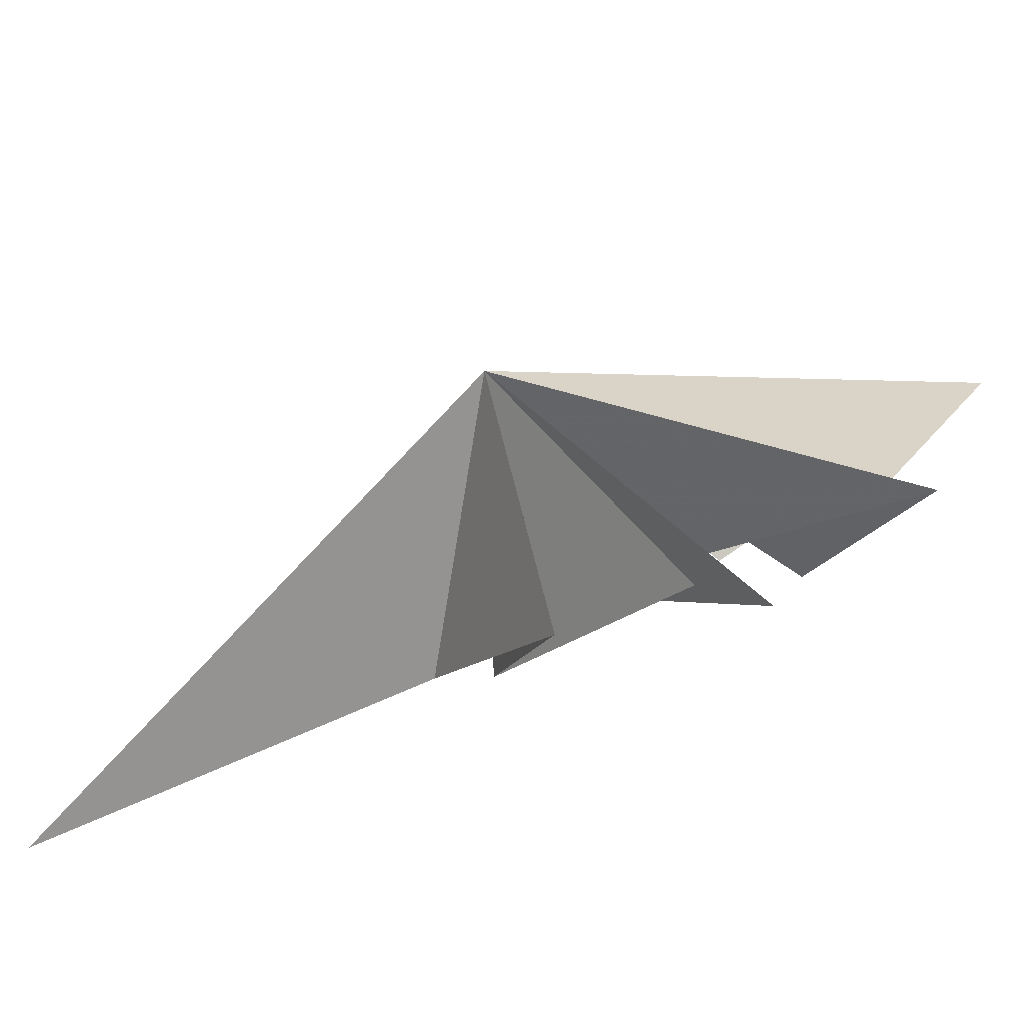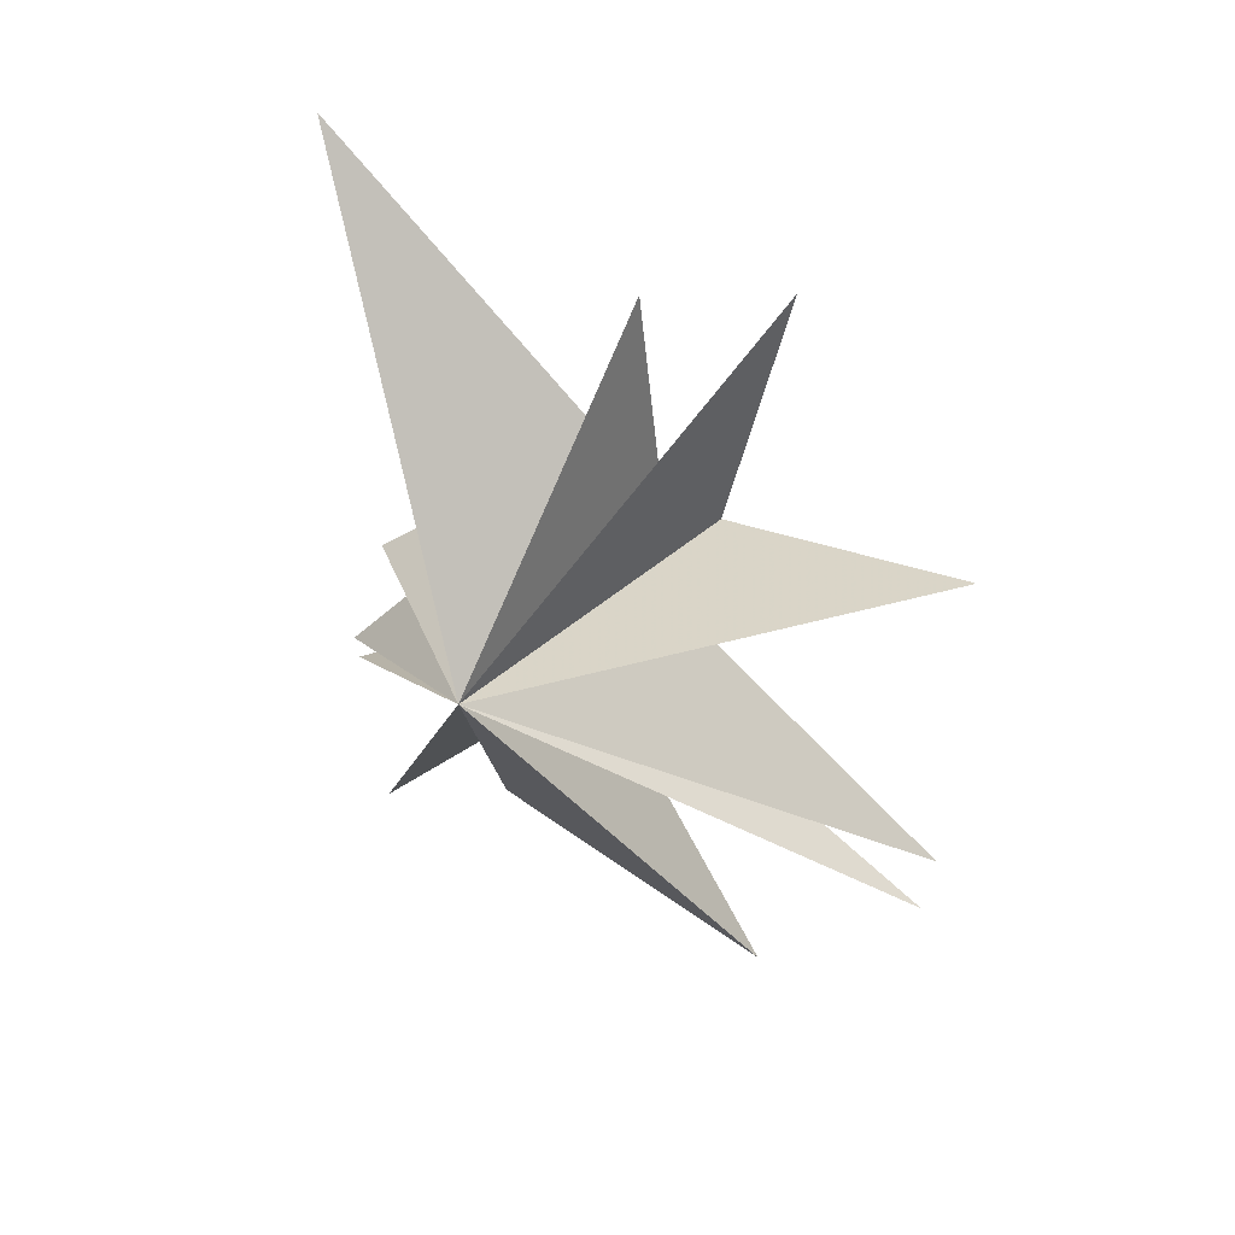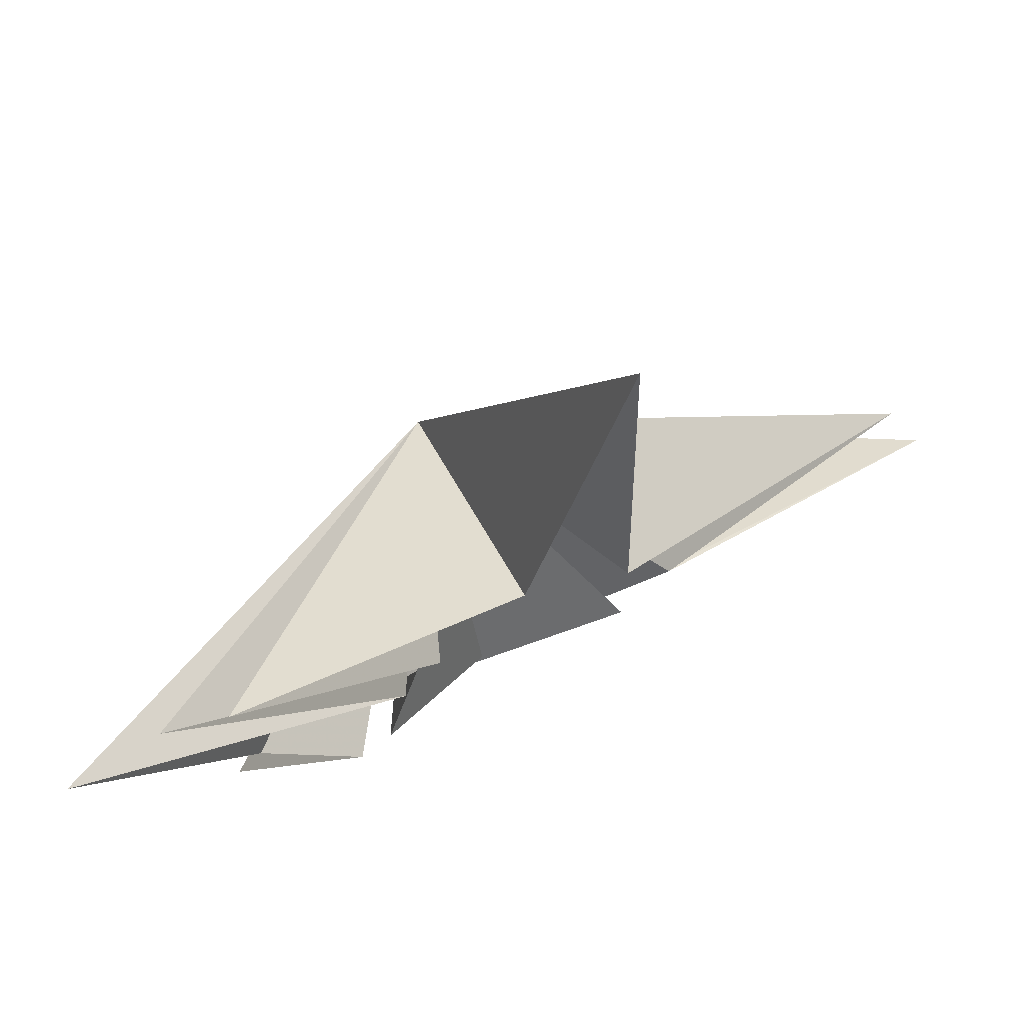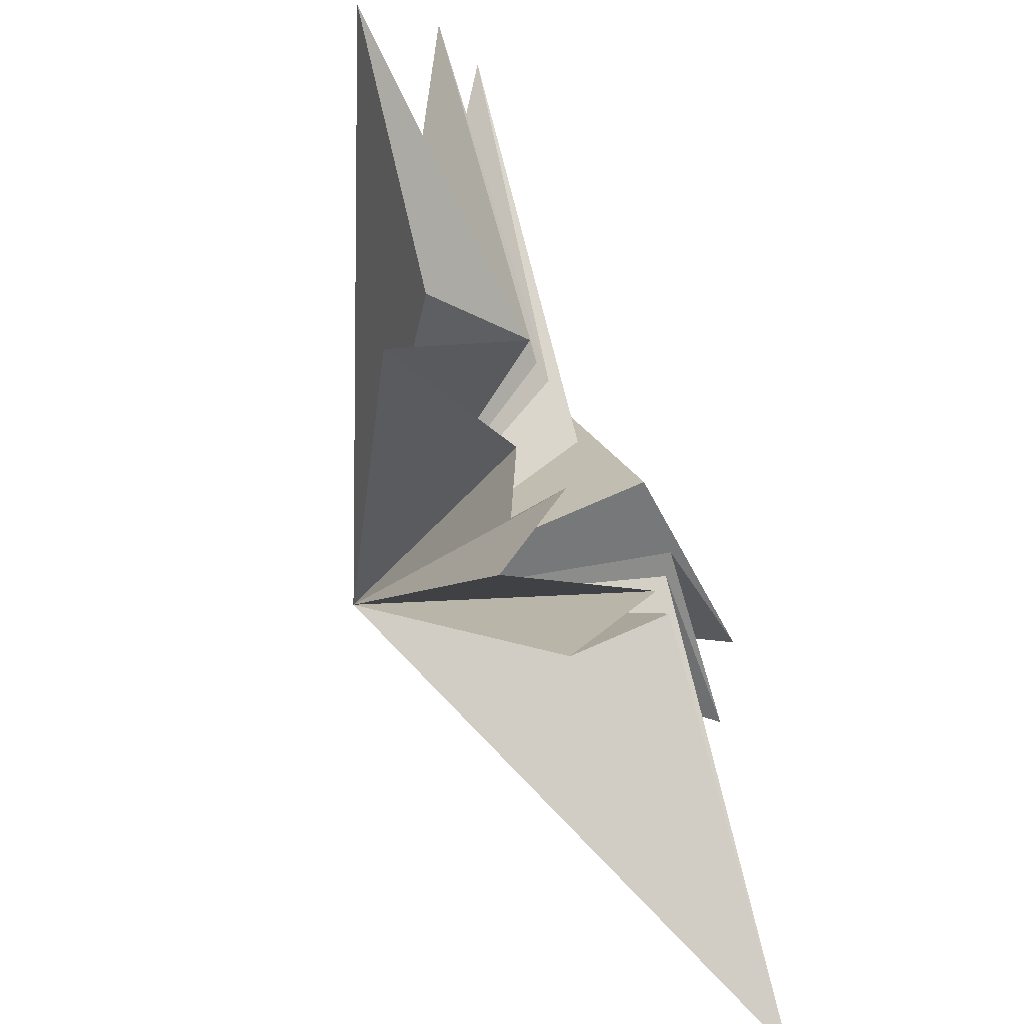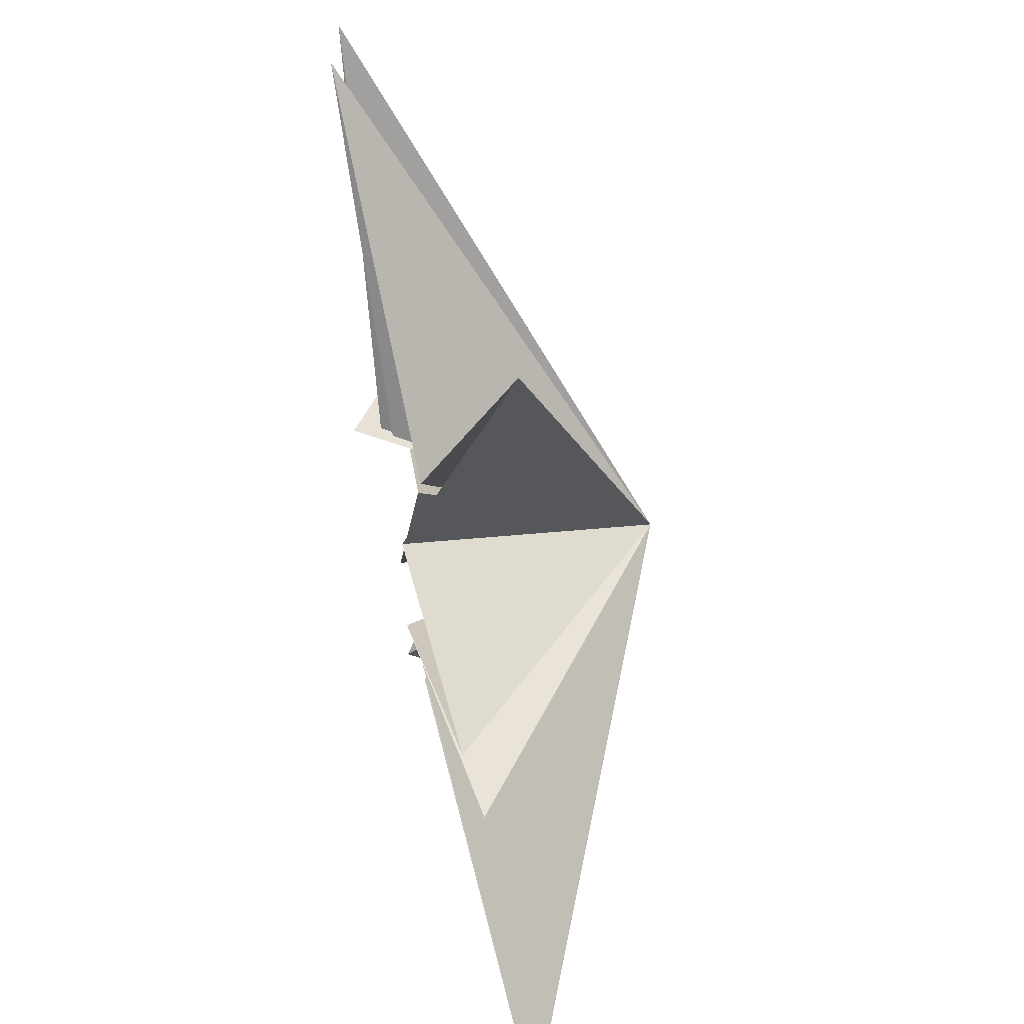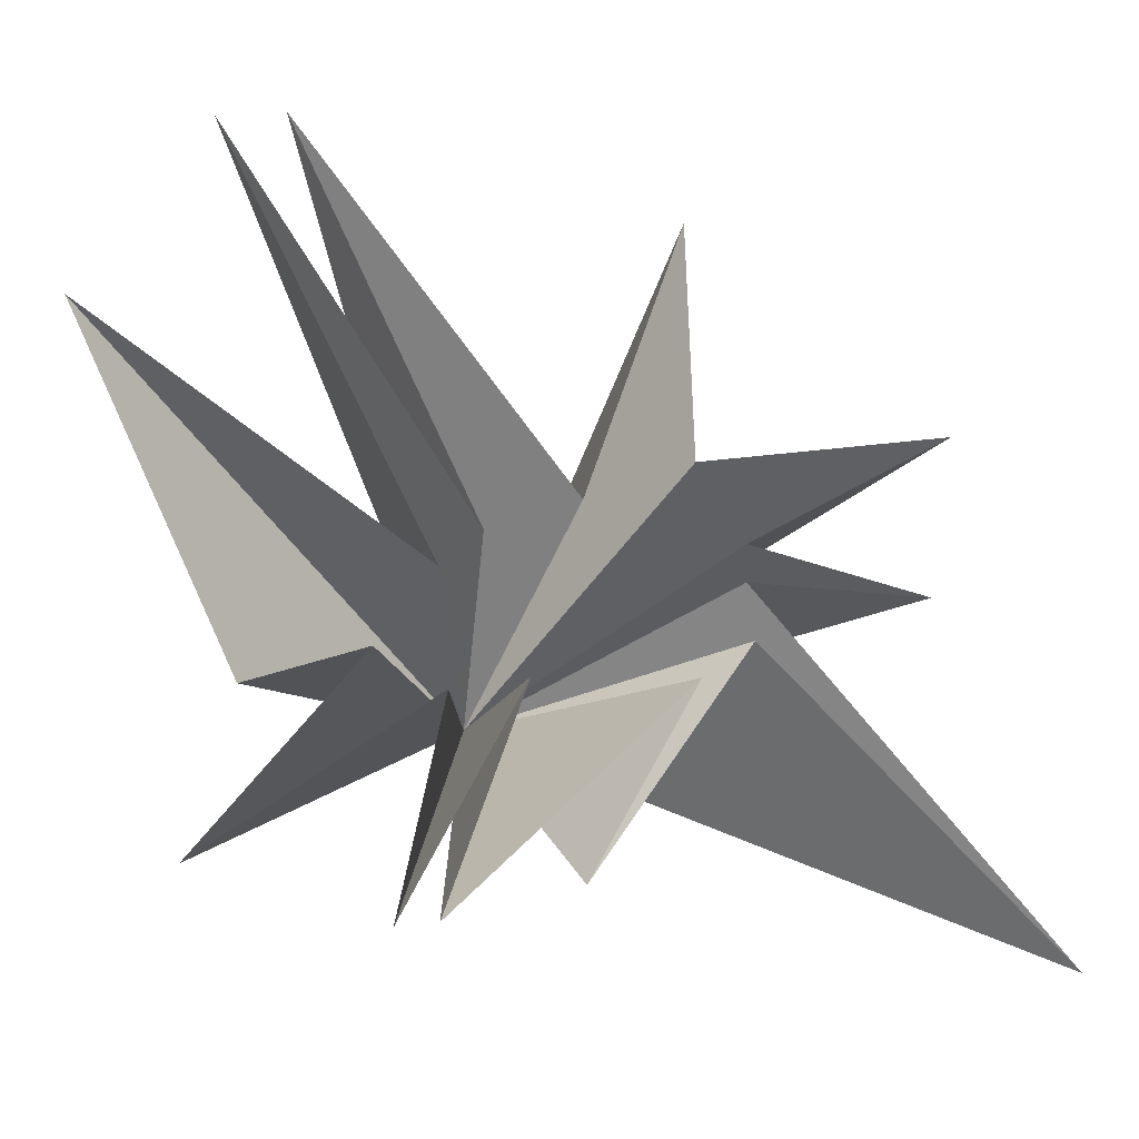
<metadata>
{"format":"obj","ext":"obj","renderer":"f3d","projection":"perspective","resolution":1024,"background":"white","views":[{"elev":-79.7,"azim":116.2,"up":"+Y"},{"elev":30.0,"azim":112.3,"up":"+Z"},{"elev":77.3,"azim":-112.2,"up":"+Y"},{"elev":-58.2,"azim":-150.0,"up":"+Y"},{"elev":55.7,"azim":-5.9,"up":"+Y"},{"elev":-21.3,"azim":-111.7,"up":"+Y"}]}
</metadata>
<code>
v 0.1432 -2.334 -5.139
v -0.7504 -1.797 -3.322
v 0.3757 -5.112 -5.817
v 0.4337 -1.899 -1.715
v 0.0004466 -5.861 -2.654
v 0.1712 -1.621 -0.4445
v 0.7794 -5.508 -1.666
v -0.08285 -1.362 2.368
v 0.8551 -4.677 0.7655
v 0.1764 -0.5093 3.448
v 1.543 -5.135 10.06
v -0.004765 0.6514 -1.323
v 0.09271 0.4523 3.276
v 0.9404 1.029 7.189
v -0.3832 6.891 -6.072
v -0.2114 -0.1597 -2.127
v -0.07528 1.055 3.216
v 0.5823 3.952 7.537
v -0.07197 3.471 -8.161
v -0.04576 2.384 2.34
v 1.942 7.972 3.106
v 0.4123 1.617 0.5326
v -0.5796 7.084 -4.949
v 4.872 -1.029 0.1068
f 12 24 15
f 24 9 8
f 24 6 5
f 24 4 3
f 1 24 2
f 1 19 24
f 21 20 24
f 24 22 21
f 24 18 17
f 17 14 24
f 24 11 10
f 24 10 9
f 8 7 24
f 24 7 6
f 5 4 24
f 2 24 3
f 24 19 16
f 24 16 15
f 23 24 12
f 18 24 20
f 11 24 13
f 24 14 13
f 24 23 22

</code>
